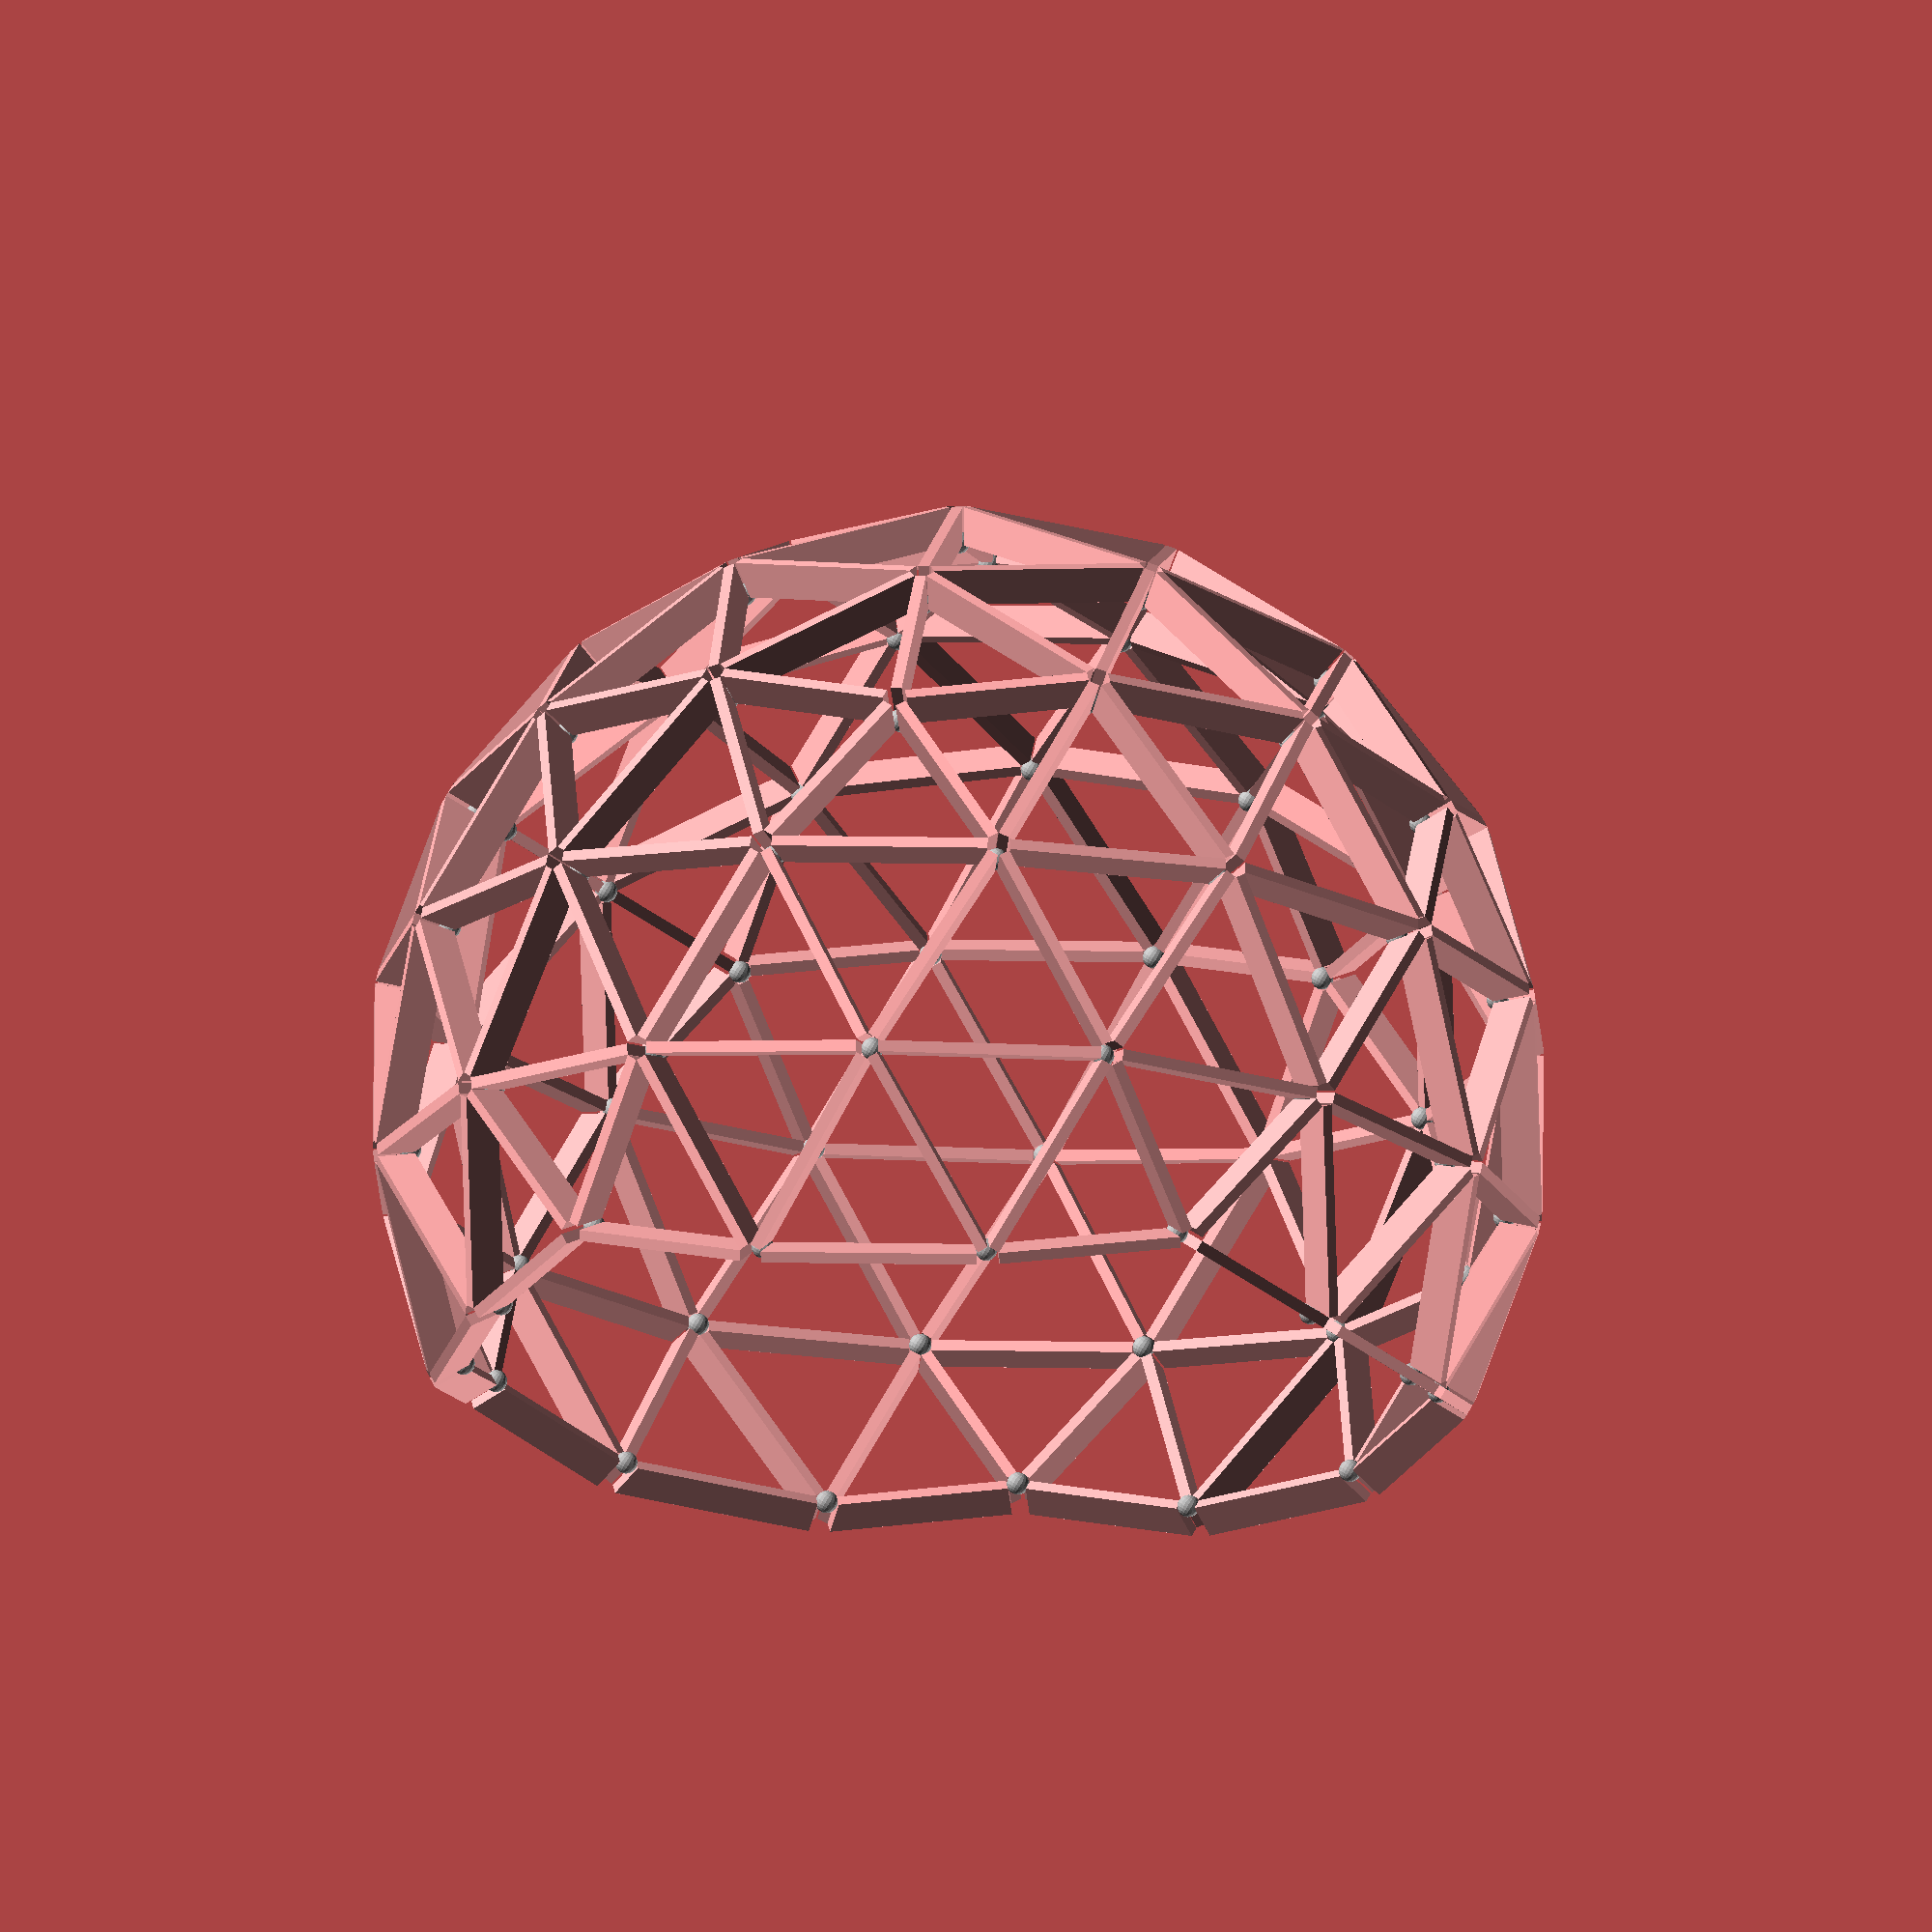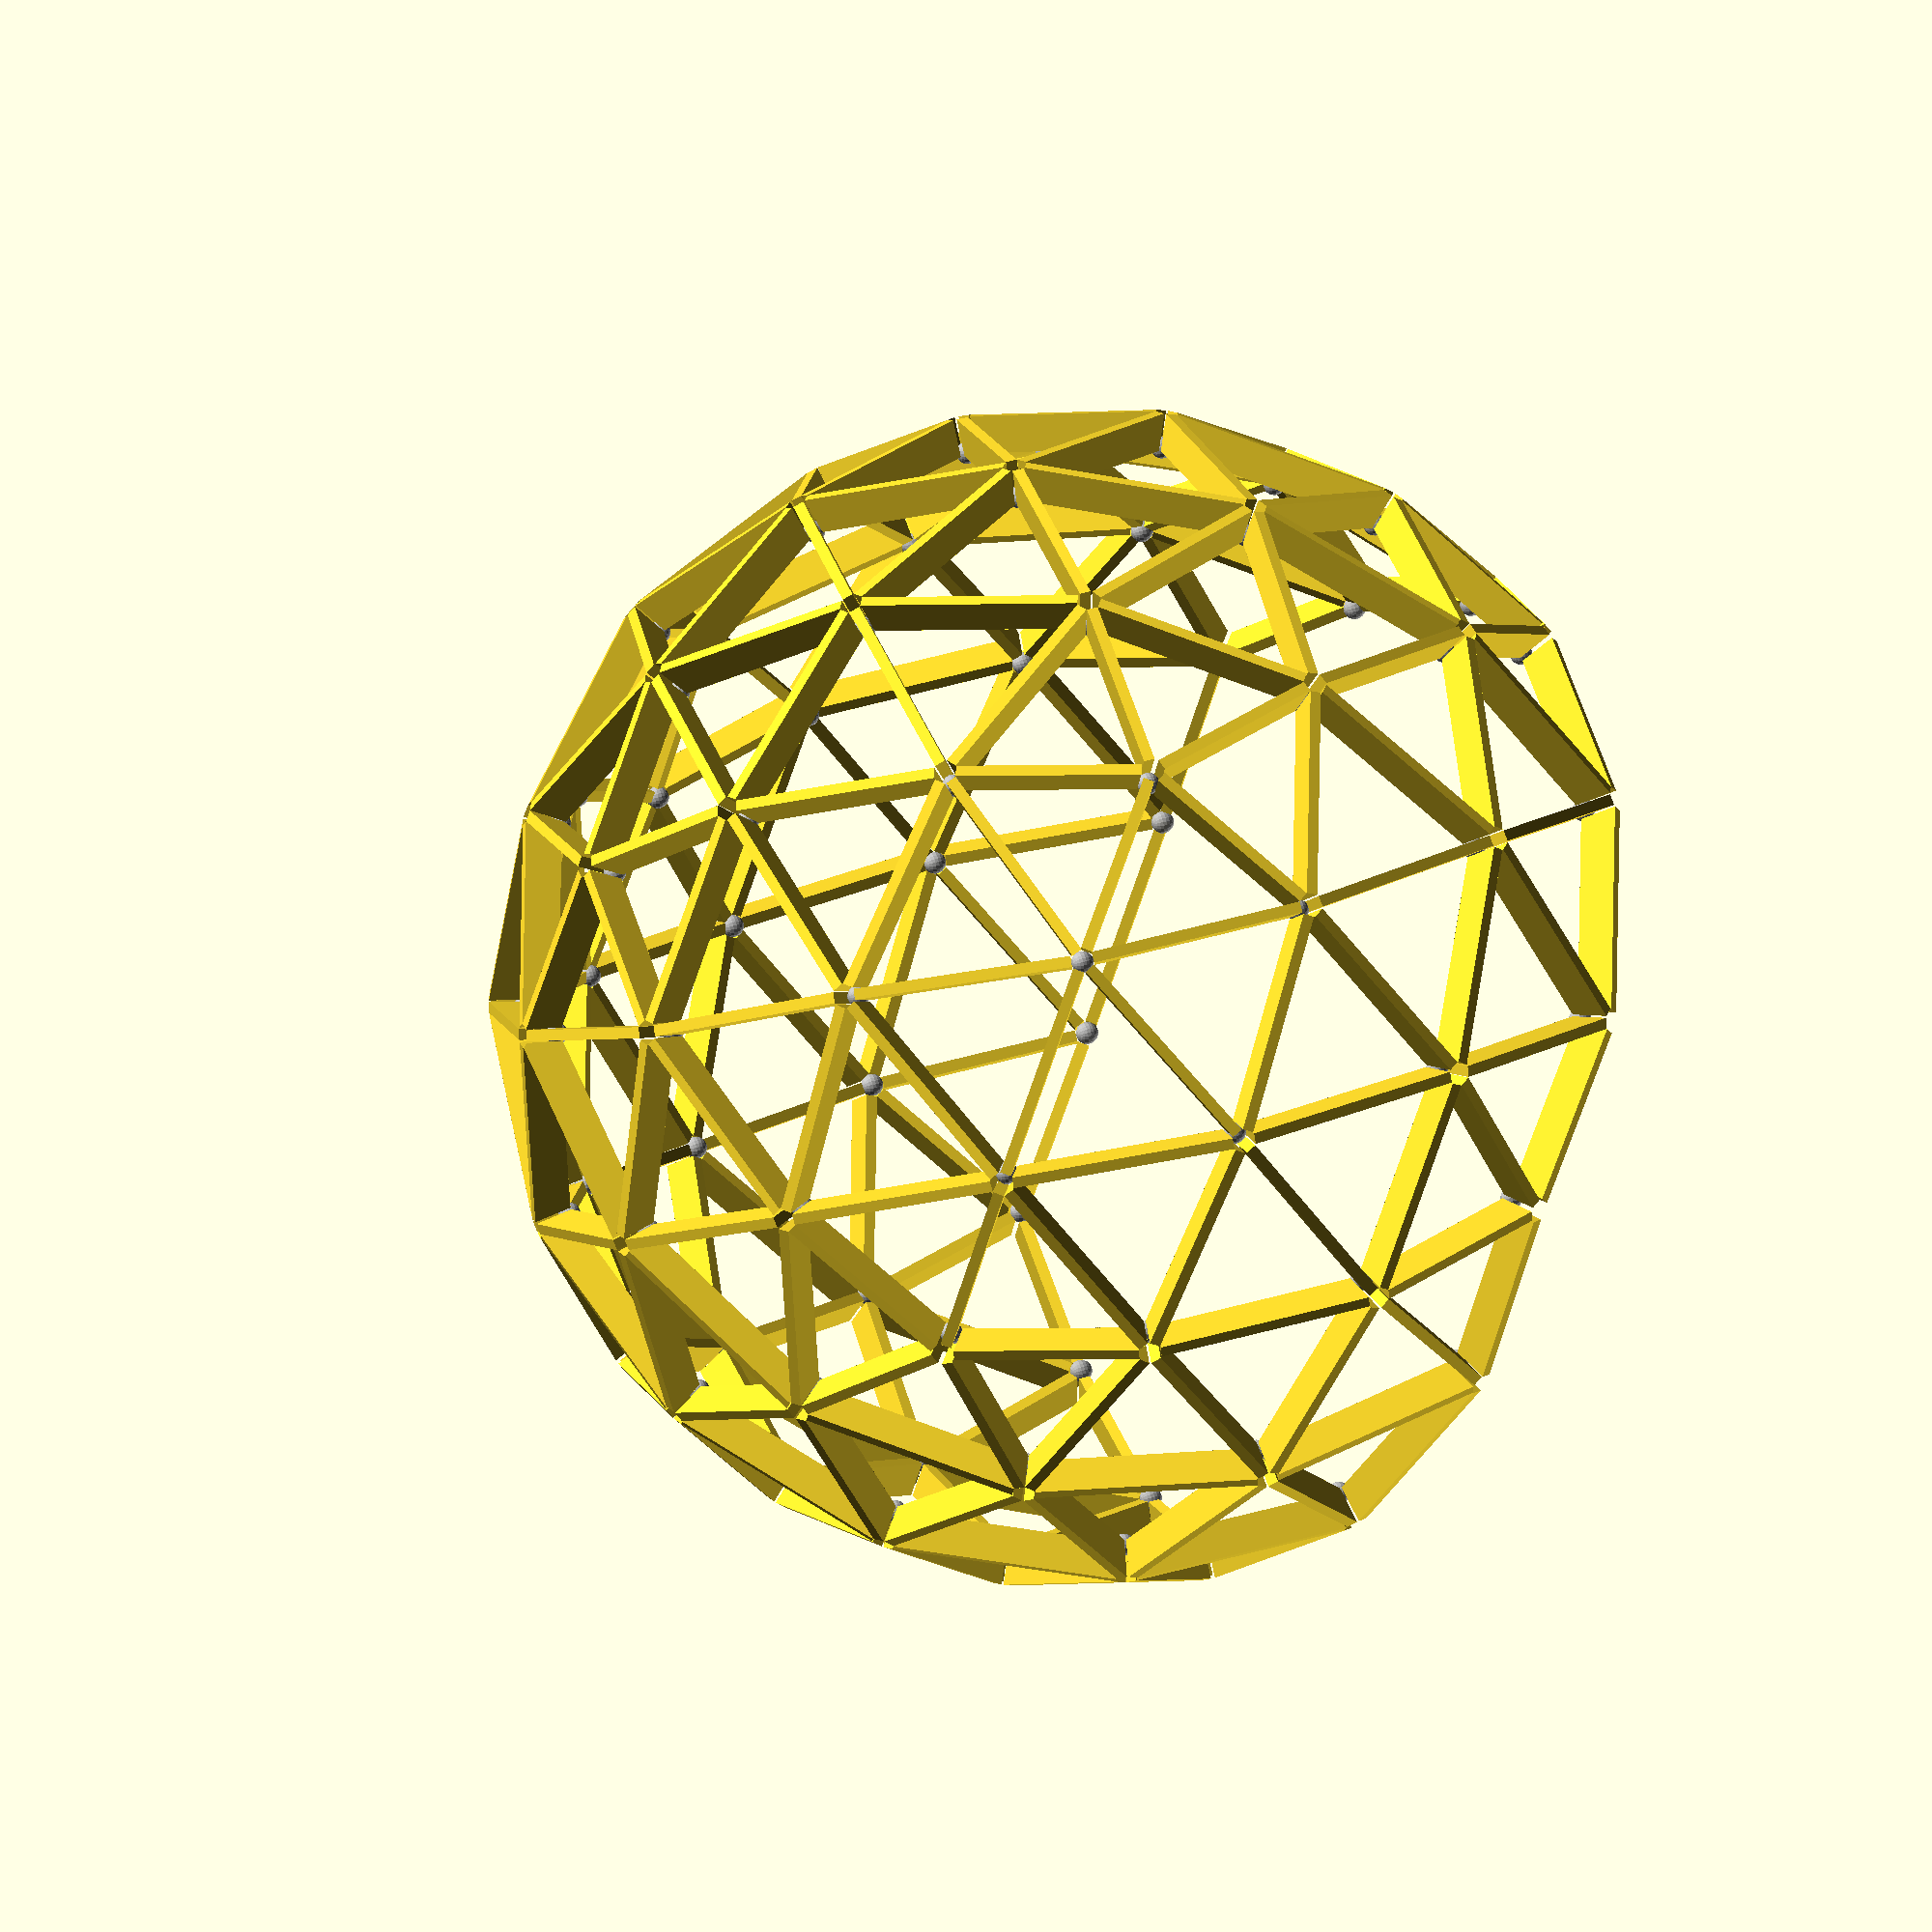
<openscad>
phi = (1 + sqrt(5)) / 2; // golden ratio

radius = 300; // of the circumscribed sphere
width = 20; // of the edges
thickness = 6; // of the edges
degree = 3; // nuber of segments on each original icosahedron edge.
// Thus each icosahedron face is divided on degree^2 triangles.
delta = 6; // gap at edge ends (radius of the gray spere that touches edges)
curved_edges = false;

function normalize(v) = v / norm(v);

module edge(p1, p2) {
	proj1 = normalize(p1) * radius;
	proj2 = normalize(p2) * radius;
	diff = (proj1 - proj2);
	mid = (proj1 + proj2) / 2;
	length = norm(diff);
	i = normalize(diff);
	j = normalize(mid);
	k = cross(i, j);
	% translate(proj1) sphere(delta);
	% translate(proj2) sphere(delta);
	multmatrix(m = [
		[i[0], j[0], k[0], mid[0]],
		[i[1], j[1], k[1], mid[1]],
		[i[2], j[2], k[2], mid[2]],
		[0, 0, 0, 1],
		]) {
		translate([0, 0, -thickness / 2]) linear_extrude(height = thickness) edge2d(proj1, proj2);
	}
}

// we suppose that p1 and p2 are already projected on the sphere
module edge2d(p1, p2) {
	if (curved_edges)
		edge2d_curved(p1, p2);
	else
		edge2d_straight(p1, p2);
}

module edge2d_straight(p1, p2) {
	a = norm(p1 - p2) / 2;
	b = norm(p1 + p2) / 2;
	x = delta * radius / b;
	y = a * width / b;
	polygon(
		points = [[-a + x - y, width], [a - x + y, width], [a - x, 0], [-a + x, 0]],
		paths = [[0, 1, 2, 3]]
	);
}

module edge2d_curved(p1, p2) {
	a = norm(p1 - p2) / 2;
	b = norm(p1 + p2) / 2;
	h = radius + width + 1;
	c = h * a / b;
	alpha = atan2(a, b);
	translate([0, -b]) difference() {
		intersection() {
			circle(r = radius + width, $fa = 1);
			polygon(points = [[-c, h], [c, h], [0, 0]], paths = [[0, 1, 2]]);
		}
		circle(r = radius, $fa = 1);
		rotate(alpha) translate([-delta, 0]) square([2 * delta, h]);
		rotate(-alpha) translate([-delta, 0]) square([2 * delta, h]);
	}
}

module divide_face_helper(a, b, c) {
	ab = (b - a) / degree;
	ac = (c - a) / degree;
	for (i = [0 : degree - 1], j = [0 : degree - 1 - i]) {
		p = a + i * ac + j * ab;
		edge(p, p + ab);
	}
}

module divide_face(a, b, c) {
	divide_face_helper(a, b, c);
	divide_face_helper(b, c, a);
	divide_face_helper(c, a, b);
}

/*
module vertex(p) {
	np = normalize(p);
	v = cross([0, 0, 1], np);
	a = acos(np * [0, 0, 1]);
	translate(np * (radius + thickness / 2)) rotate(a = a, v = v) difference() {
		cylinder(h = thickness, r = width + delta, center = true, $fn = 5);
		cylinder(h = thickness + 1, r = delta, center = true);
	}
}*/


points = [
	[   0,    1, -phi],
	[   1,  phi,    0],
	[  -1,  phi,    0],
	[   0,    1,  phi],
	[   0,   -1,  phi],
	[-phi,    0,    1],
	[   0,   -1, -phi],
	[ phi,    0,   -1],
	[ phi,    0,    1],
	[-phi,    0,   -1],
	[   1, -phi,    0],
	[  -1, -phi,    0]
];
faces = [
	[ 0,    1,    2],
	[ 3,    2,    1],
	[ 3,    4,    5],
	[ 3,    8,    4],
	[ 0,    6,    7],
	[ 0,    9,    6],
	[ 4,   10,   11],
	[ 6,   11,   10],
	[ 2,    5,    9],
	[11,    9,    5],
	[ 1,    7,    8],
	[10,    8,    7],
	[ 3,    5,    2],
	[ 3,    1,    8],
	[ 0,    2,    9],
	[ 0,    7,    1],
	[ 6,    9,   11],
	[ 6,   10,    7],
	[ 4,   11,    5],
	[ 4,    8,   10]
];


// note that subedges on the original edges are rendered twice
module geode() {
	for(f = faces)
		divide_face(points[f[0]], points[f[1]], points[f[2]]);

}

module dome() {
	for(f = faces)
		if (f[0] != 6 && f[1] != 6 && f[2] != 6)
			divide_face(points[f[0]], points[f[1]], points[f[2]]);

}


rotate([atan(1 / phi), 0, 0]) dome();

/* difference() {
	dome();
	for (p = points) vertex(p);
}*/

// edge2d_curved(normalize(points[0]) * radius, normalize(points[1]) * radius);
</openscad>
<views>
elev=286.0 azim=116.4 roll=183.1 proj=o view=wireframe
elev=204.1 azim=235.7 roll=123.1 proj=o view=wireframe
</views>
